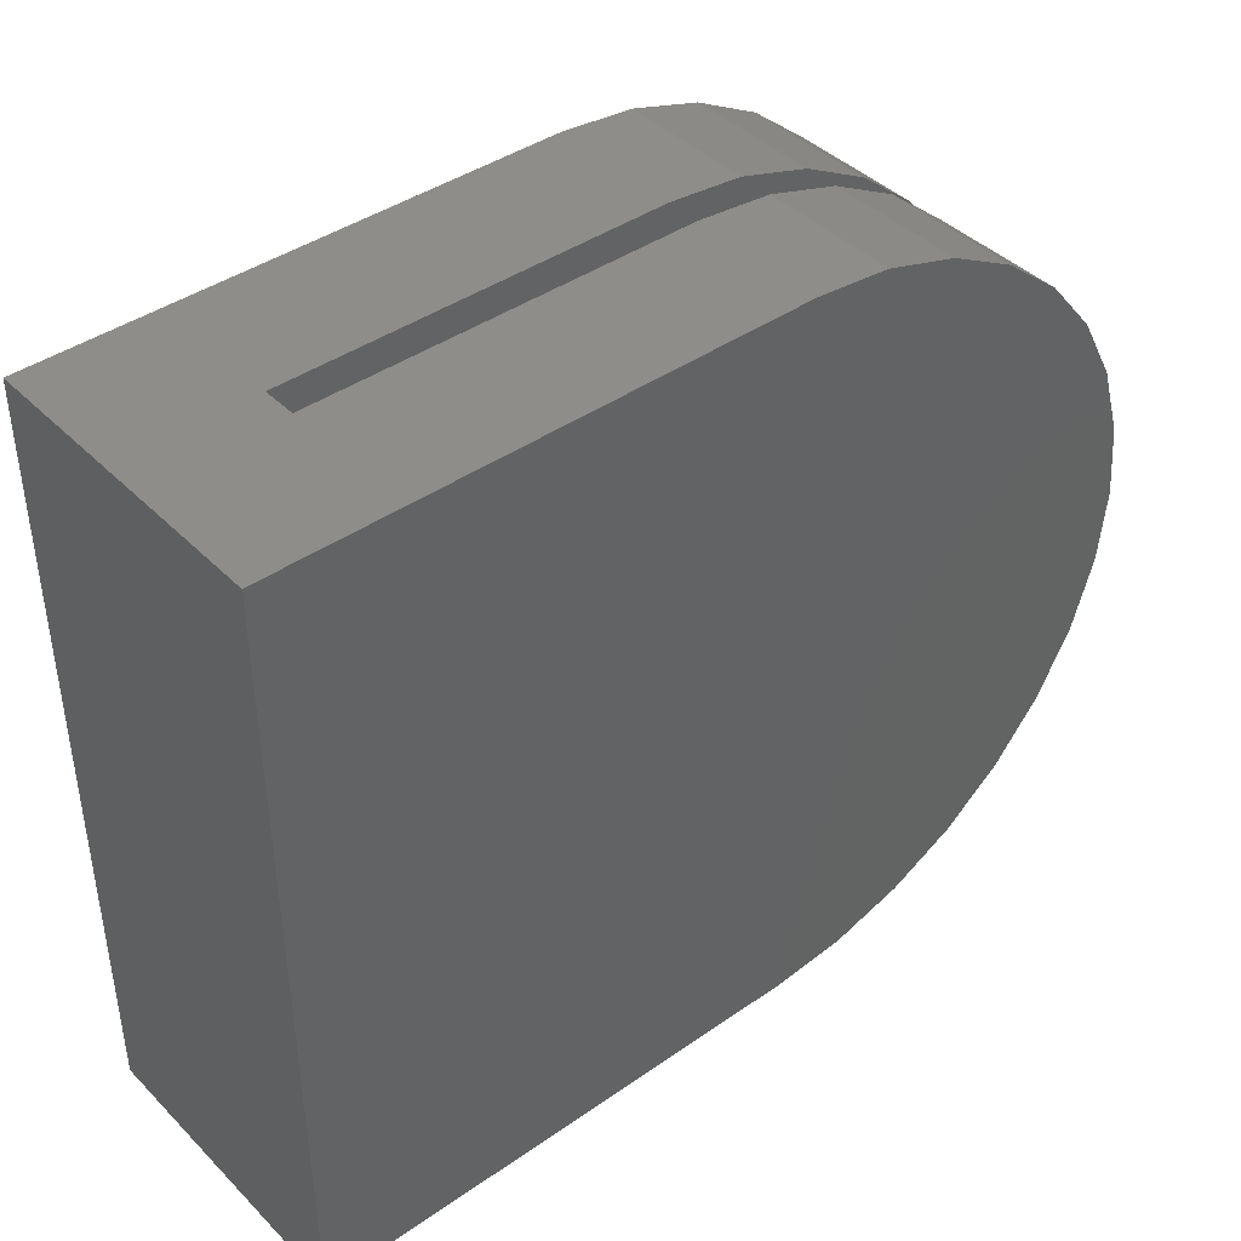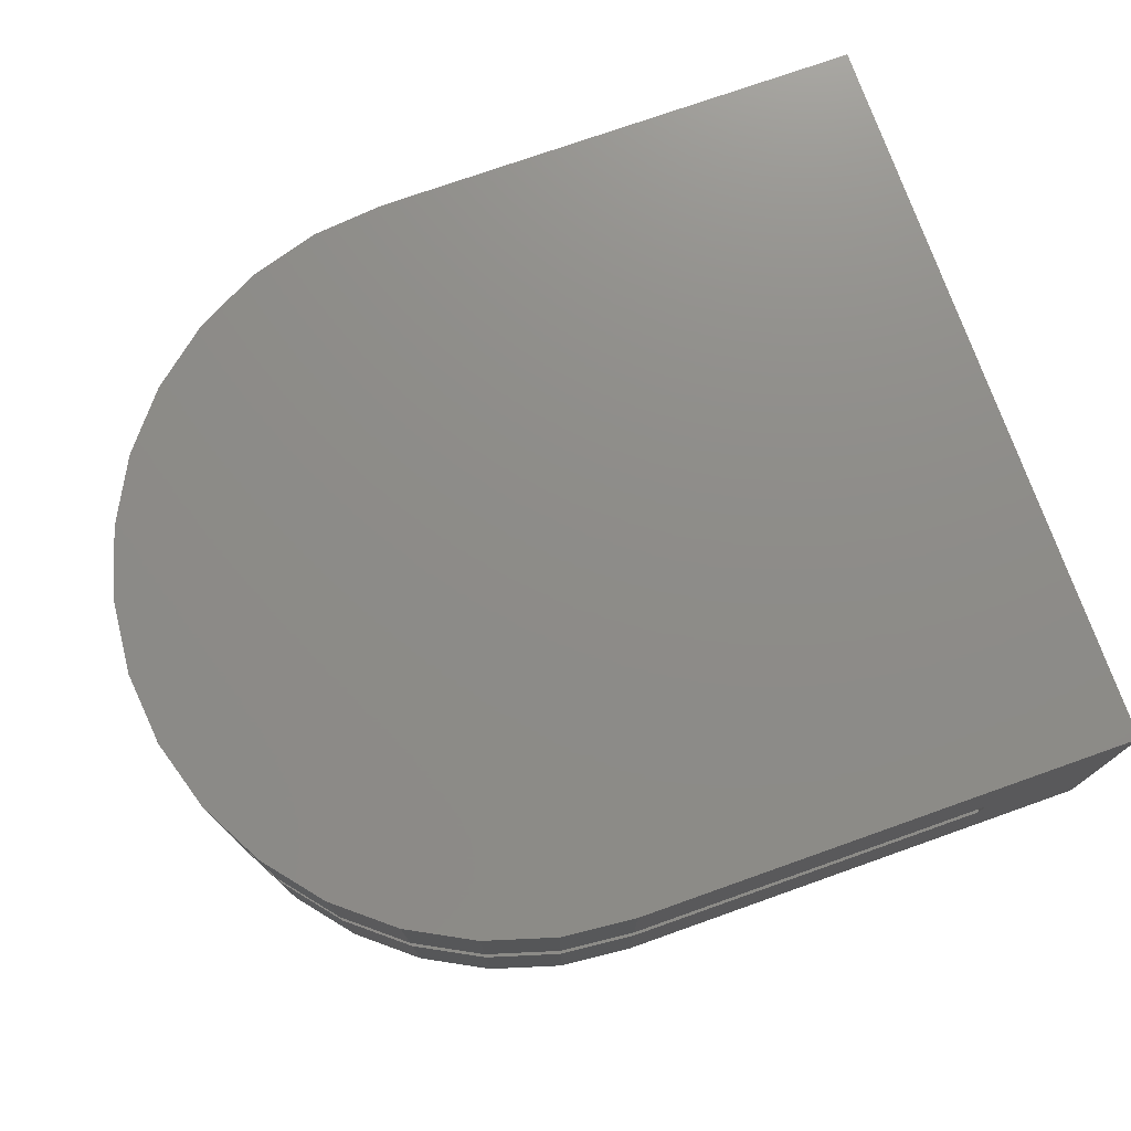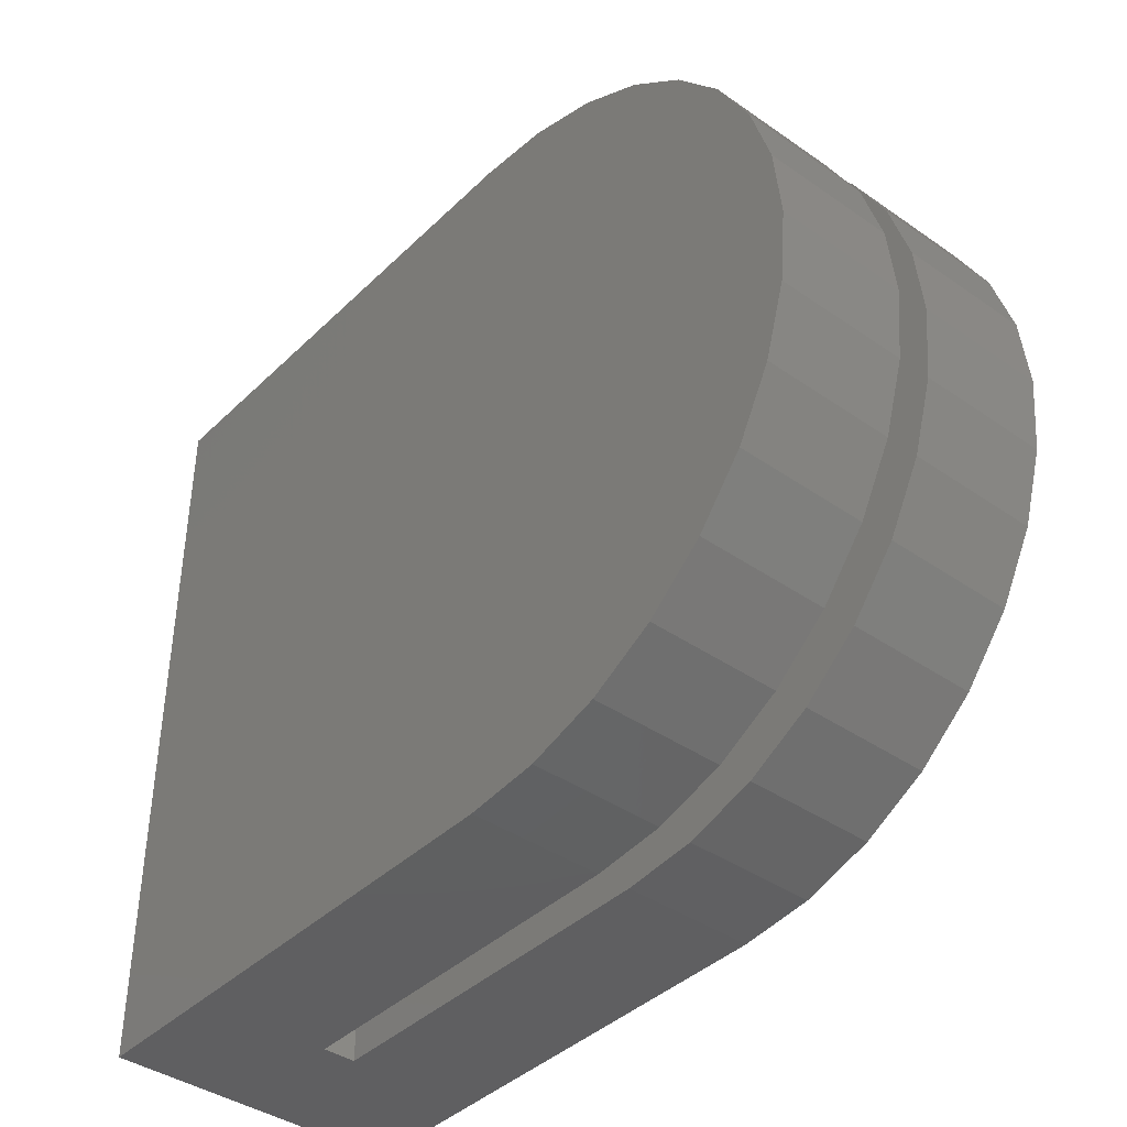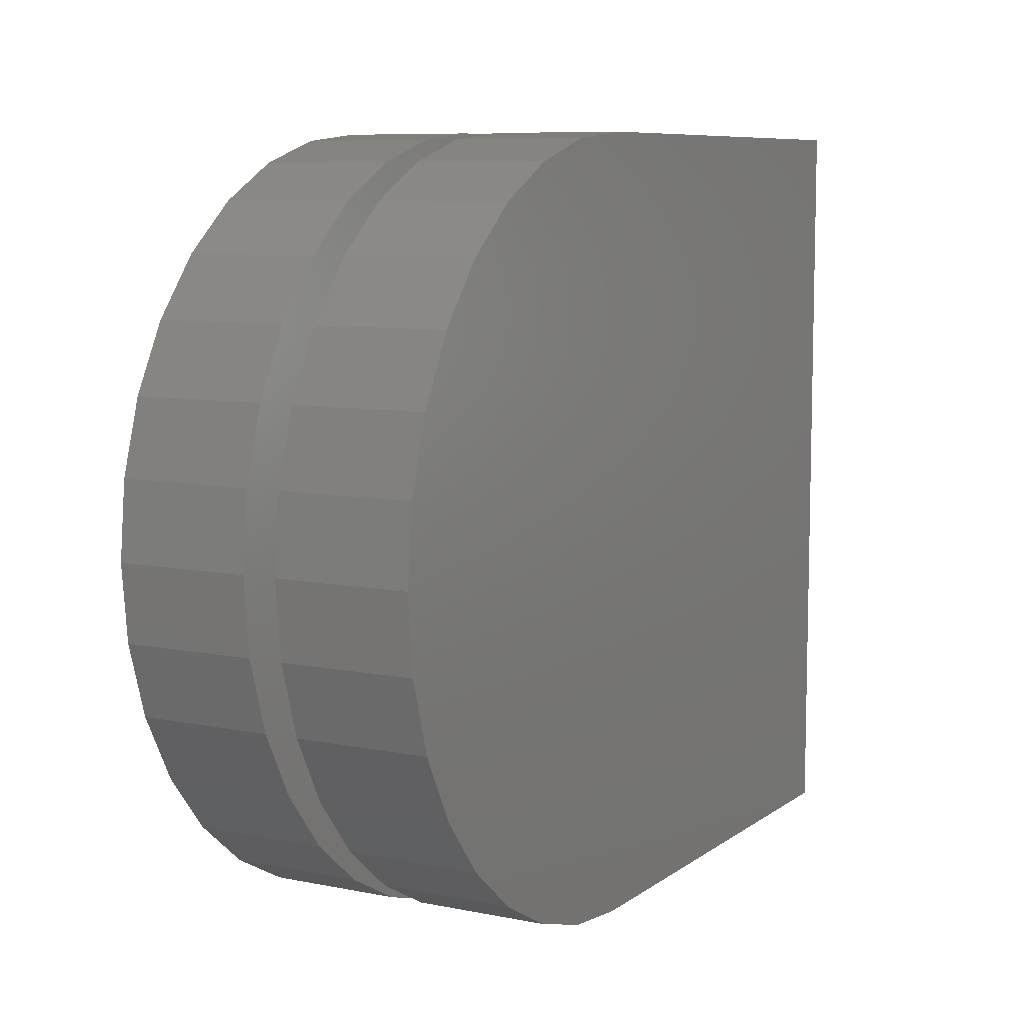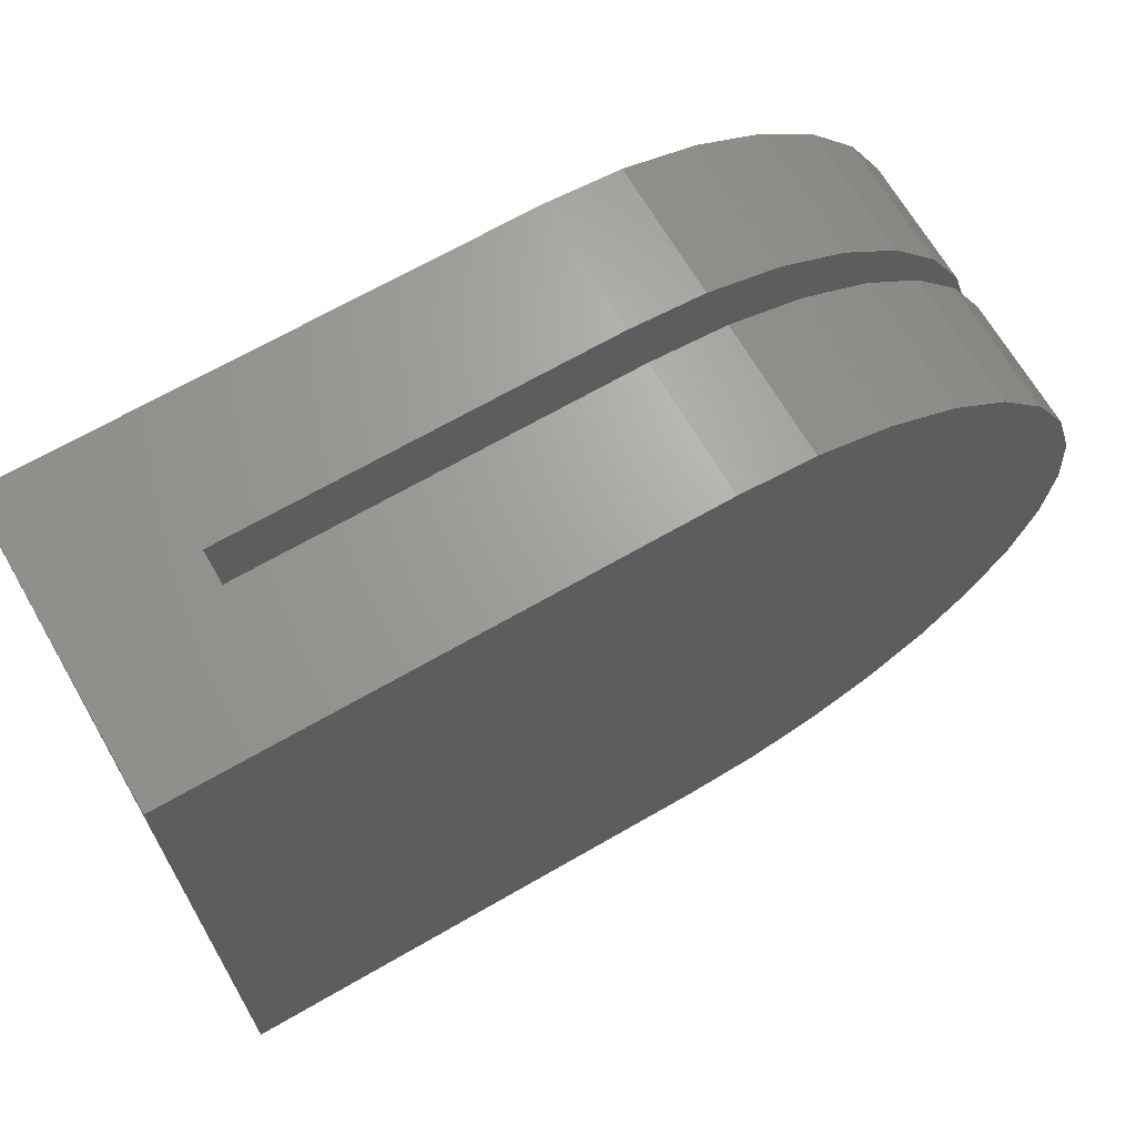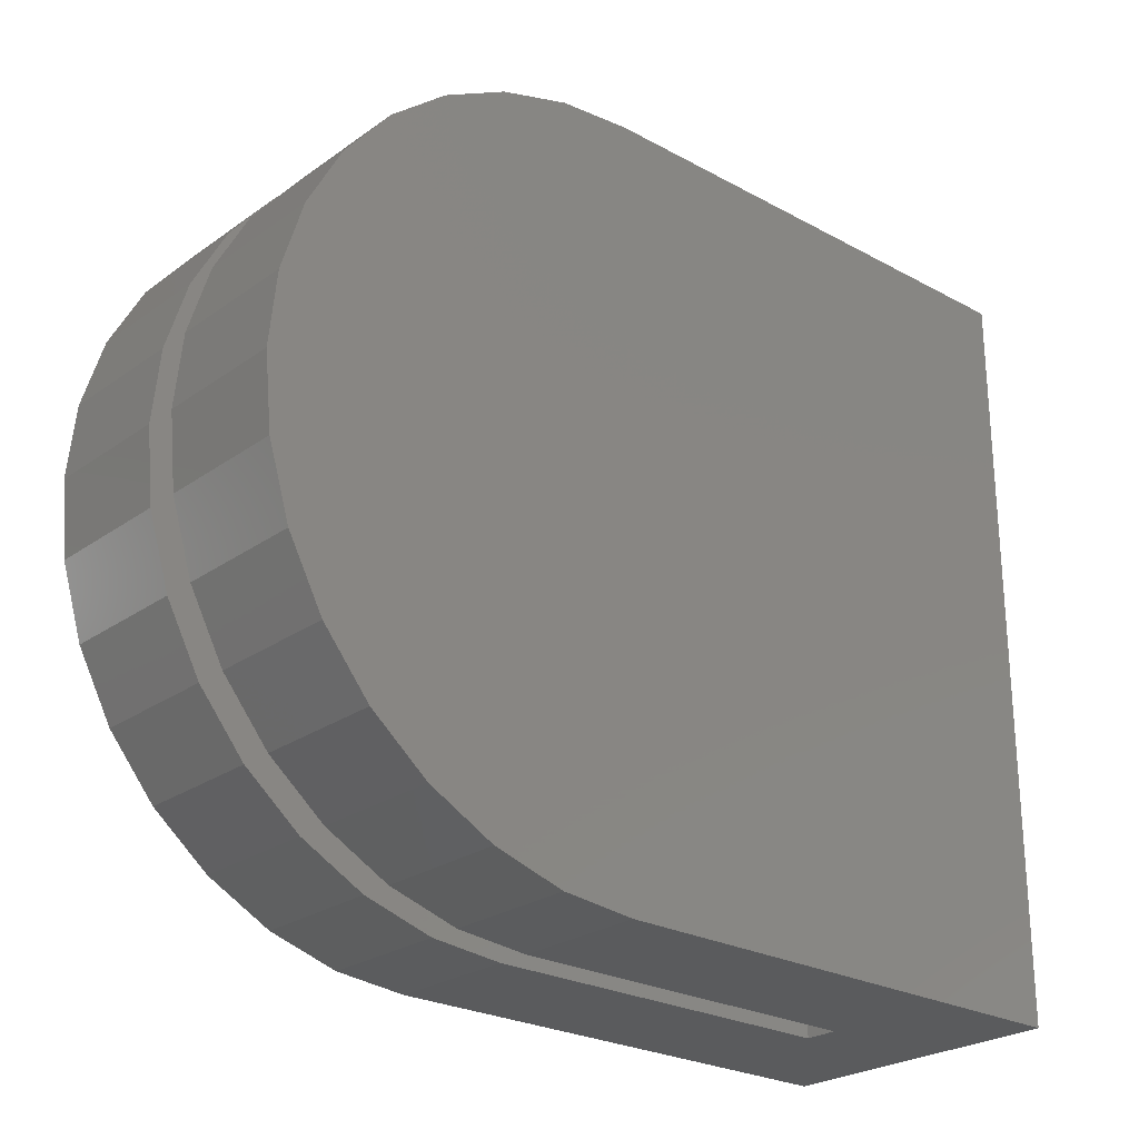
<metadata>
{"format":"stl","ext":"stl","renderer":"f3d","projection":"perspective","resolution":1024,"background":"white","views":[{"elev":41.5,"azim":139.9,"up":"+Z"},{"elev":74.9,"azim":-19.5,"up":"+Y"},{"elev":-40.3,"azim":-130.5,"up":"+Z"},{"elev":8.2,"azim":-60.9,"up":"+Z"},{"elev":67.6,"azim":149.9,"up":"+Z"},{"elev":-25.1,"azim":-41.4,"up":"+Z"}]}
</metadata>
<code>
# stl→obj: 76 verts, 148 faces
v -2.656e-34 -0.01562 -0.3594
v -3.852e-16 -0.1406 -0.3594
v -0.07011 -0.01562 -0.3525
v -0.07011 -0.1406 -0.3525
v -0.1375 -0.01562 -0.332
v -0.1375 -0.1406 -0.332
v -0.1997 -0.01562 -0.2988
v -0.1997 -0.1406 -0.2988
v -0.2541 -0.01562 -0.2541
v -0.2541 -0.1406 -0.2541
v -0.2988 -0.01562 -0.1997
v -0.2988 -0.1406 -0.1997
v -0.332 -0.01562 -0.1375
v -0.332 -0.1406 -0.1375
v -0.3525 -0.01562 -0.07011
v -0.3525 -0.1406 -0.07011
v -0.3594 -0.01562 3.861e-16
v -0.3594 -0.1406 3.93e-16
v -0.3525 -0.01562 0.07011
v -0.3525 -0.1406 0.07011
v -0.332 -0.01562 0.1375
v -0.332 -0.1406 0.1375
v -0.2988 -0.01562 0.1997
v -0.2988 -0.1406 0.1997
v -0.2541 -0.01562 0.2541
v -0.2541 -0.1406 0.2541
v -0.1997 -0.01562 0.2988
v -0.1997 -0.1406 0.2988
v -0.1375 -0.01562 0.332
v -0.1375 -0.1406 0.332
v -0.07011 -0.01562 0.3525
v -0.07011 -0.1406 0.3525
v 5.551e-17 -0.01562 0.3594
v 5.551e-17 -0.1406 0.3594
v -3.852e-16 0.1406 -0.3594
v -2.656e-34 0.01562 -0.3594
v -0.07011 0.1406 -0.3525
v -0.07011 0.01562 -0.3525
v -0.1375 0.1406 -0.332
v -0.1375 0.01562 -0.332
v -0.1997 0.1406 -0.2988
v -0.1997 0.01562 -0.2988
v -0.2541 0.1406 -0.2541
v -0.2541 0.01562 -0.2541
v -0.2988 0.1406 -0.1997
v -0.2988 0.01562 -0.1997
v -0.332 0.1406 -0.1375
v -0.332 0.01562 -0.1375
v -0.3525 0.1406 -0.07011
v -0.3525 0.01562 -0.07011
v -0.3594 0.1406 3.774e-16
v -0.3594 0.01562 3.843e-16
v -0.3525 0.1406 0.07011
v -0.3525 0.01562 0.07011
v -0.332 0.1406 0.1375
v -0.332 0.01562 0.1375
v -0.2988 0.1406 0.1997
v -0.2988 0.01562 0.1997
v -0.2541 0.1406 0.2541
v -0.2541 0.01562 0.2541
v -0.1997 0.1406 0.2988
v -0.1997 0.01562 0.2988
v -0.1375 0.1406 0.332
v -0.1375 0.01562 0.332
v -0.07011 0.1406 0.3525
v -0.07011 0.01562 0.3525
v 6.602e-17 0.1406 0.3594
v 5.551e-17 0.01562 0.3594
v 0.4786 0.1406 0.3594
v 0.3536 0.01562 0.3594
v 0.4786 -0.1406 0.3594
v 0.3536 -0.01562 0.3594
v 0.3536 0.01562 -0.3594
v 0.4786 0.1406 -0.3594
v 0.3536 -0.01562 -0.3594
v 0.4786 -0.1406 -0.3594
f 1 2 3
f 3 2 4
f 3 4 5
f 5 4 6
f 5 6 7
f 7 6 8
f 7 8 9
f 9 8 10
f 9 10 11
f 11 10 12
f 11 12 13
f 13 12 14
f 13 14 15
f 15 14 16
f 15 16 17
f 17 16 18
f 17 18 19
f 19 18 20
f 19 20 21
f 21 20 22
f 21 22 23
f 23 22 24
f 23 24 25
f 25 24 26
f 25 26 27
f 27 26 28
f 27 28 29
f 29 28 30
f 29 30 31
f 31 30 32
f 31 32 33
f 33 32 34
f 35 36 37
f 37 36 38
f 37 38 39
f 39 38 40
f 39 40 41
f 41 40 42
f 41 42 43
f 43 42 44
f 43 44 45
f 45 44 46
f 45 46 47
f 47 46 48
f 47 48 49
f 49 48 50
f 49 50 51
f 51 50 52
f 51 52 53
f 53 52 54
f 53 54 55
f 55 54 56
f 55 56 57
f 57 56 58
f 57 58 59
f 59 58 60
f 59 60 61
f 61 60 62
f 61 62 63
f 63 62 64
f 63 64 65
f 65 64 66
f 65 66 67
f 67 66 68
f 67 68 69
f 69 68 70
f 69 70 71
f 71 70 72
f 71 72 34
f 34 72 33
f 36 35 73
f 73 35 74
f 73 74 75
f 75 74 76
f 75 76 1
f 1 76 2
f 75 72 73
f 73 72 70
f 70 68 66
f 70 66 64
f 70 64 62
f 70 62 60
f 70 60 58
f 70 58 56
f 70 56 54
f 70 54 52
f 70 52 50
f 70 50 48
f 70 48 46
f 70 46 44
f 70 44 42
f 70 42 40
f 70 40 38
f 70 38 36
f 70 36 73
f 72 75 1
f 72 1 3
f 72 3 5
f 72 5 7
f 72 7 9
f 72 9 11
f 72 11 13
f 72 13 15
f 72 15 17
f 72 17 19
f 72 19 21
f 72 21 23
f 72 23 25
f 72 25 27
f 72 27 29
f 72 29 31
f 72 31 33
f 76 74 71
f 71 74 69
f 51 53 49
f 49 53 55
f 49 55 47
f 47 55 57
f 47 57 45
f 45 57 59
f 45 59 43
f 43 59 61
f 43 61 41
f 41 61 63
f 41 63 39
f 39 63 65
f 39 65 37
f 37 65 67
f 37 67 35
f 35 67 69
f 35 69 74
f 76 71 2
f 2 71 34
f 2 34 4
f 4 34 32
f 4 32 6
f 6 32 30
f 6 30 8
f 8 30 28
f 8 28 10
f 10 28 26
f 10 26 12
f 12 26 24
f 12 24 14
f 14 24 22
f 14 22 16
f 16 22 20
f 16 20 18

</code>
